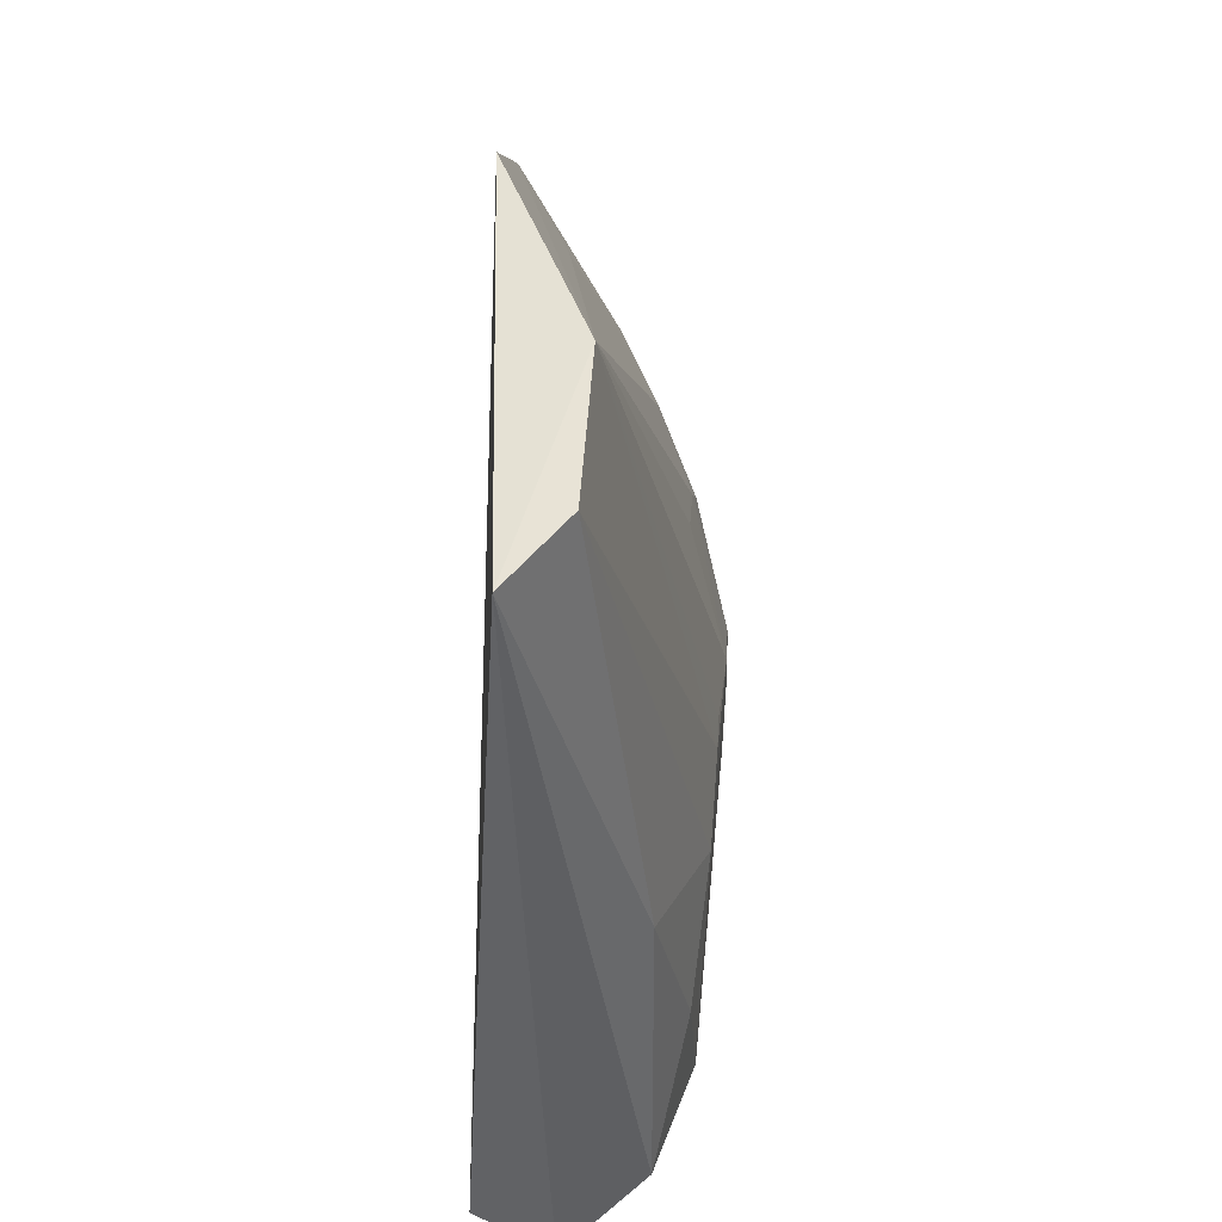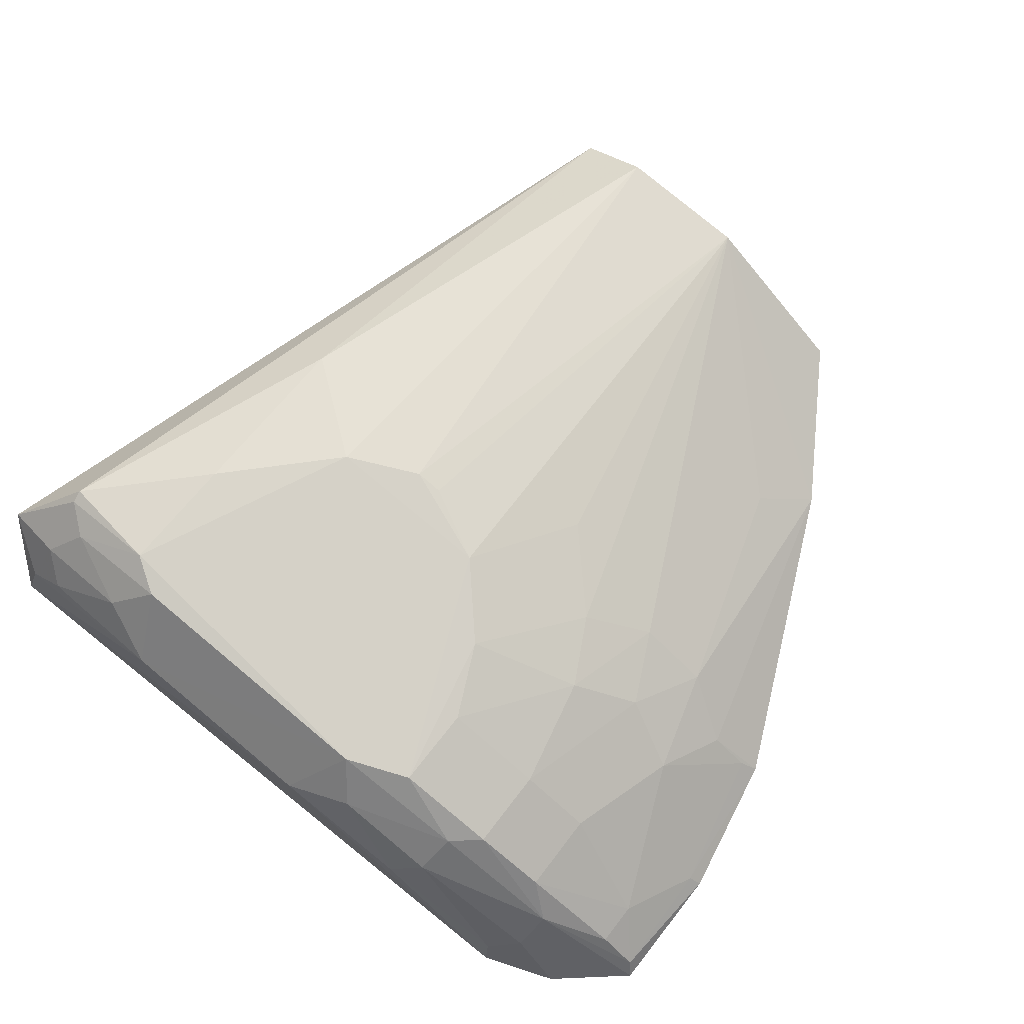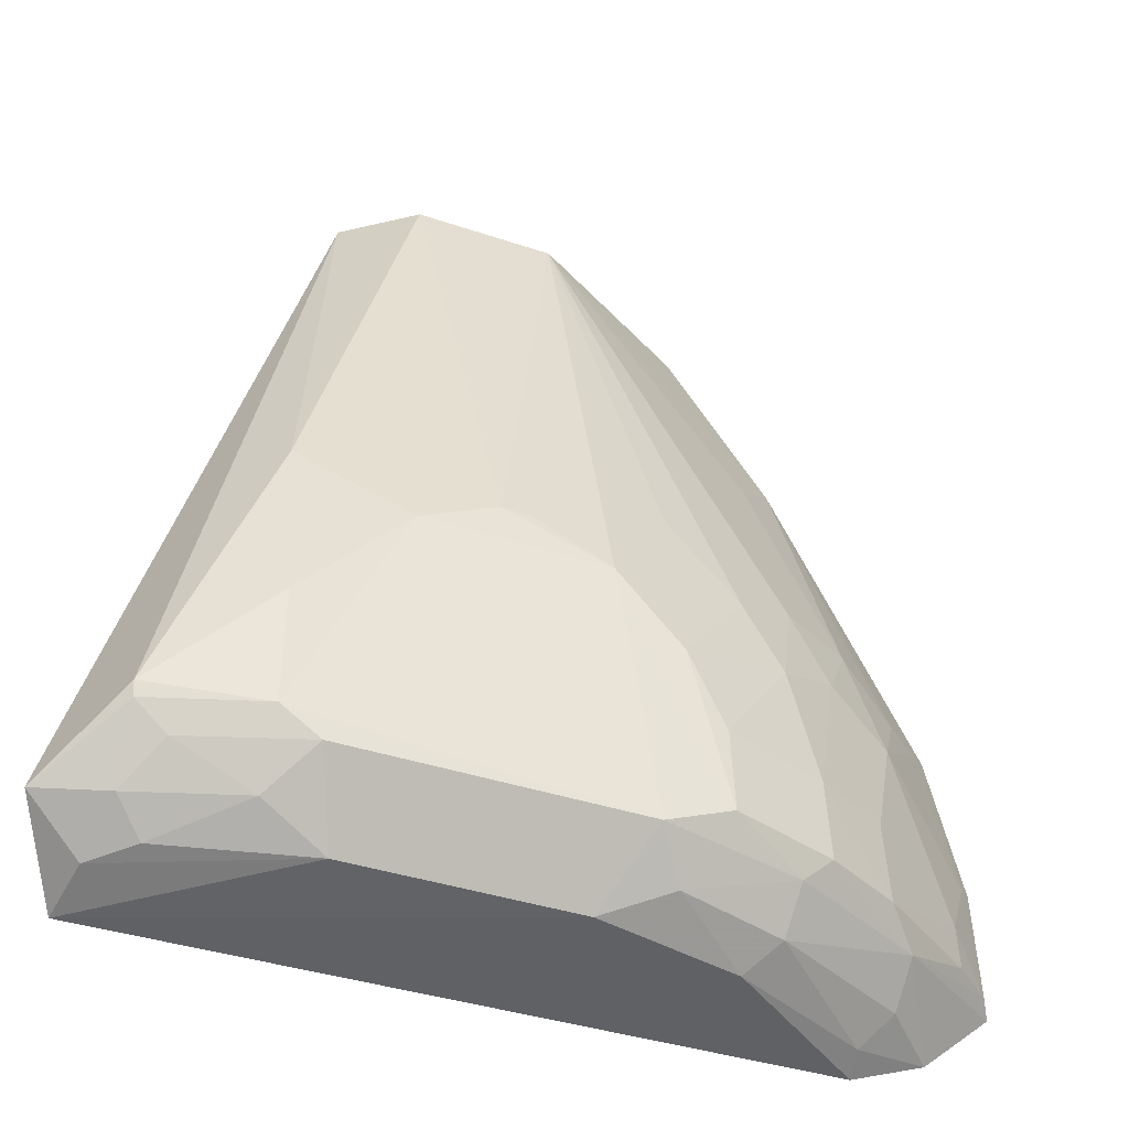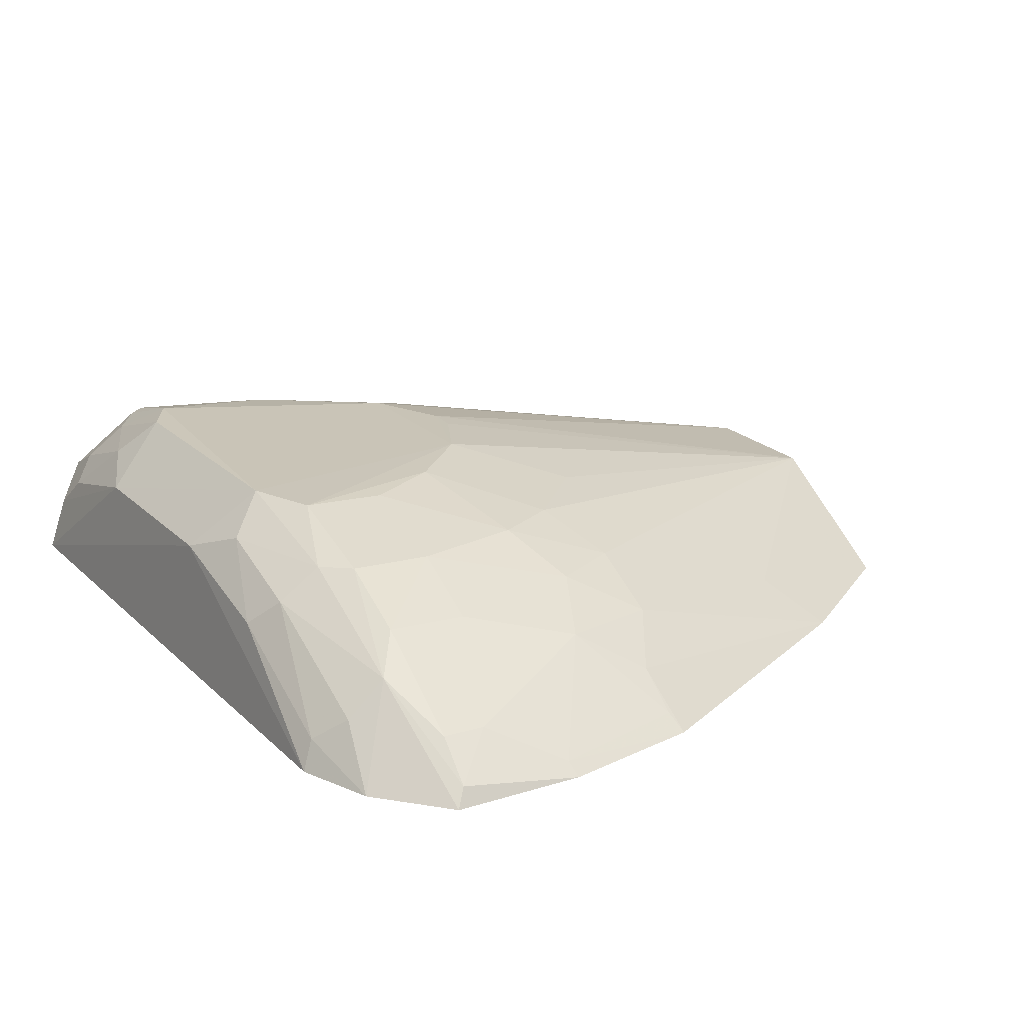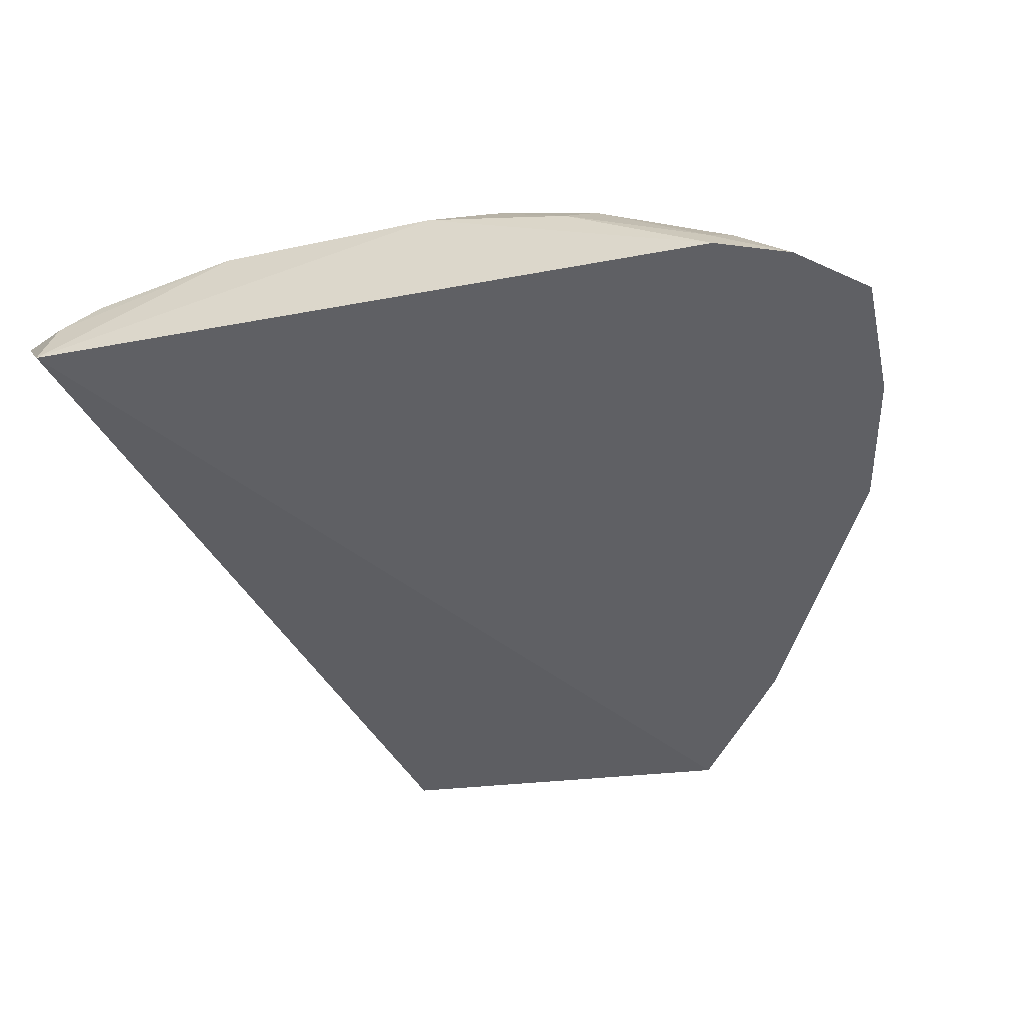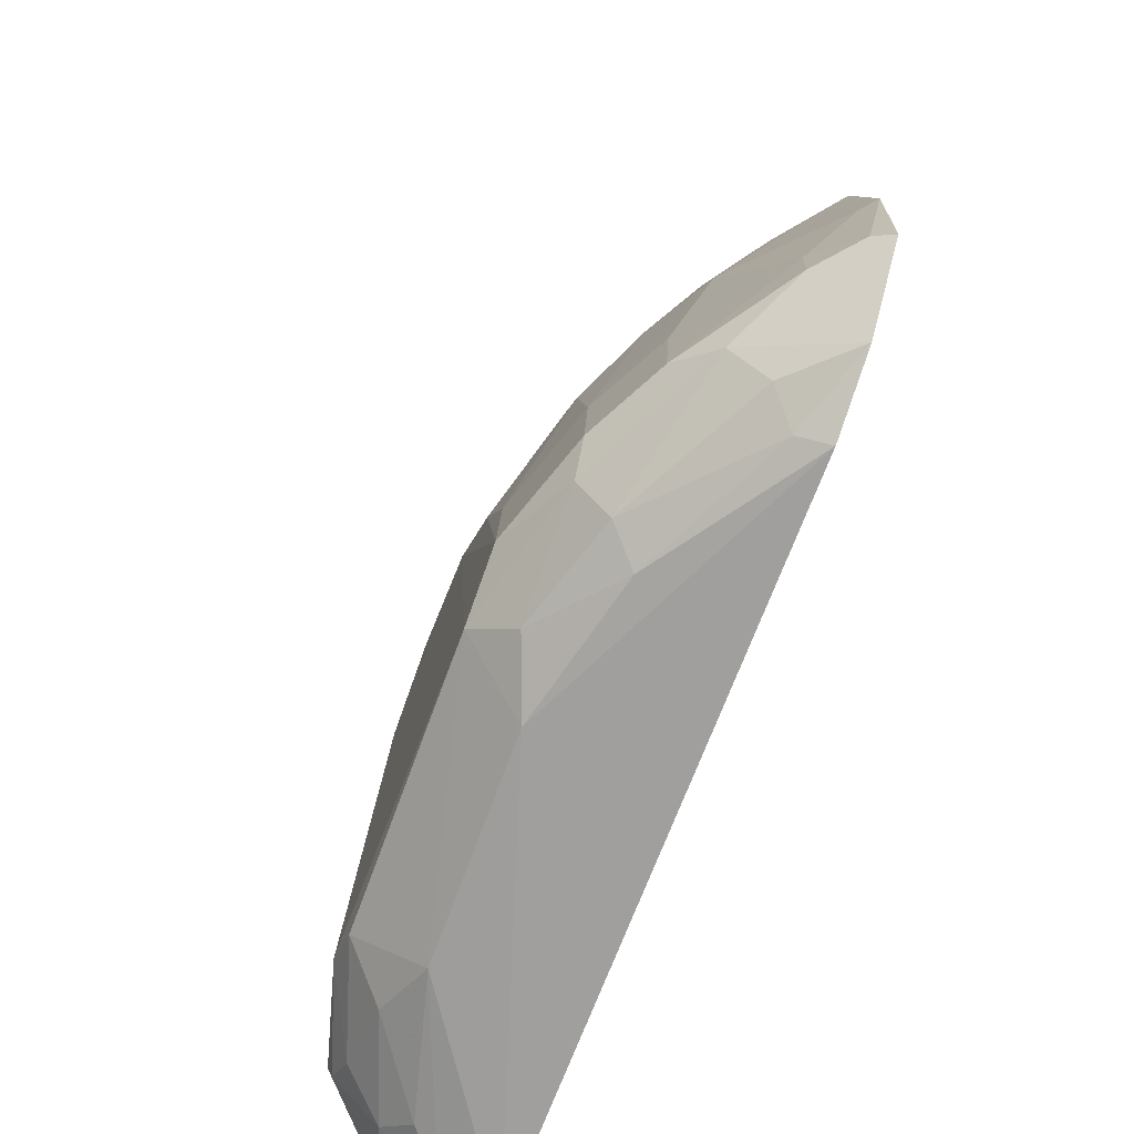
<metadata>
{"format":"obj","ext":"obj","renderer":"f3d","projection":"perspective","resolution":1024,"background":"white","views":[{"elev":61.6,"azim":95.7,"up":"+Z"},{"elev":79.8,"azim":-140.6,"up":"+Y"},{"elev":-41.5,"azim":158.8,"up":"+Z"},{"elev":19.8,"azim":-120.9,"up":"+Y"},{"elev":-44.2,"azim":-166.3,"up":"+Y"},{"elev":-69.4,"azim":-110.0,"up":"+Z"}]}
</metadata>
<code>
v 0.0529 0.2448 0.01918
v 0.1427 0.2668 -0.299
v 0.07439 0.3067 -0.2279
v -0.03931 0.3082 -0.1846
v -0.2151 0.2285 -0.2811
v 0.02511 0.2653 0.01979
v 0.1188 0.2979 -0.2726
v 0.1244 0.2325 -0.3216
v 0.03304 0.3088 -0.1844
v -0.09829 0.2277 0.01455
v 0.0749 0.2932 -0.1544
v -0.06631 0.294 -0.3031
v -0.05452 0.3089 -0.2882
v 0.002666 0.308 -0.1695
v -0.03072 0.2643 0.02
v -0.201 0.2267 -0.1676
v -0.1574 0.2289 -0.3177
v 0.04875 0.284 -0.3133
v 0.0753 0.3097 -0.2776
v -0.1231 0.2941 -0.2767
v -0.00893 0.3074 -0.1696
v -0.1518 0.2607 -0.1554
v -0.1873 0.2285 -0.306
v 0.105 0.2695 -0.3123
v -0.03992 0.2842 -0.3137
v 0.05984 0.3086 -0.2875
v -0.1115 0.2932 -0.2872
v -0.1652 0.2636 -0.1977
v -0.08117 0.3083 -0.2769
v -0.1411 0.2275 -0.04718
v -0.1111 0.2918 -0.1976
v -0.214 0.2275 -0.2269
v -0.1664 0.265 -0.2867
v 0.1207 0.256 -0.3151
v -0.09833 0.2694 -0.3136
v 0.07469 0.2925 -0.3019
v 0.1055 0.2943 -0.2881
v -0.1776 0.2469 -0.1709
v -0.1217 0.2459 -0.06677
v -0.1219 0.2766 -0.1552
v -0.09572 0.2911 -0.1701
v -0.1222 0.2924 -0.243
v -0.06578 0.3074 -0.2127
v -0.1947 0.2493 -0.2758
v -0.2086 0.2326 -0.2282
v -0.1095 0.2805 -0.3036
v 0.1179 0.2962 -0.2779
v 0.1166 0.2785 -0.3016
v -0.194 0.2333 -0.1704
v -0.1371 0.2768 -0.1846
v -0.06573 0.2921 -0.1395
v -0.1531 0.2783 -0.2763
v -0.08064 0.3065 -0.2429
v -0.2109 0.2354 -0.2766
v -0.1942 0.2487 -0.2582
v -0.1654 0.2506 -0.3019
v -0.1548 0.2409 -0.313
v -0.1521 0.2765 -0.2431
f 7 1 2
f 8 2 1
f 10 8 1
f 11 6 1
f 11 1 7
f 11 7 3
f 11 9 6
f 11 3 9
f 13 4 9
f 14 9 4
f 14 6 9
f 15 10 1
f 15 1 6
f 15 6 14
f 16 8 10
f 17 8 16
f 19 13 9
f 19 9 3
f 19 3 7
f 21 15 14
f 21 14 4
f 21 4 15
f 23 17 16
f 25 12 13
f 25 13 18
f 25 18 8
f 25 8 17
f 26 18 13
f 26 13 19
f 27 13 12
f 29 4 13
f 29 27 20
f 29 13 27
f 30 16 10
f 30 10 15
f 32 23 16
f 32 5 23
f 33 23 5
f 33 20 27
f 34 2 8
f 34 8 18
f 34 18 24
f 35 25 17
f 35 12 25
f 36 24 18
f 36 18 26
f 37 26 19
f 37 36 26
f 38 22 28
f 38 30 22
f 38 16 30
f 39 30 15
f 39 22 30
f 40 39 15
f 40 22 39
f 41 40 15
f 41 31 40
f 43 4 29
f 43 41 4
f 43 31 41
f 45 32 16
f 46 27 12
f 46 12 35
f 46 33 27
f 47 37 19
f 47 19 7
f 47 7 2
f 48 24 36
f 48 36 37
f 48 34 24
f 48 2 34
f 48 47 2
f 48 37 47
f 49 38 28
f 49 16 38
f 49 45 16
f 49 28 45
f 50 40 31
f 50 28 22
f 50 22 40
f 50 42 28
f 50 31 42
f 51 41 15
f 51 15 4
f 51 4 41
f 52 42 20
f 52 20 33
f 52 33 44
f 53 29 20
f 53 20 42
f 53 43 29
f 53 42 31
f 53 31 43
f 54 5 32
f 54 32 45
f 54 44 33
f 54 33 5
f 55 45 28
f 55 54 45
f 55 44 54
f 55 52 44
f 56 23 33
f 56 33 46
f 57 46 35
f 57 35 17
f 57 56 46
f 57 17 23
f 57 23 56
f 58 28 42
f 58 42 52
f 58 55 28
f 58 52 55

</code>
